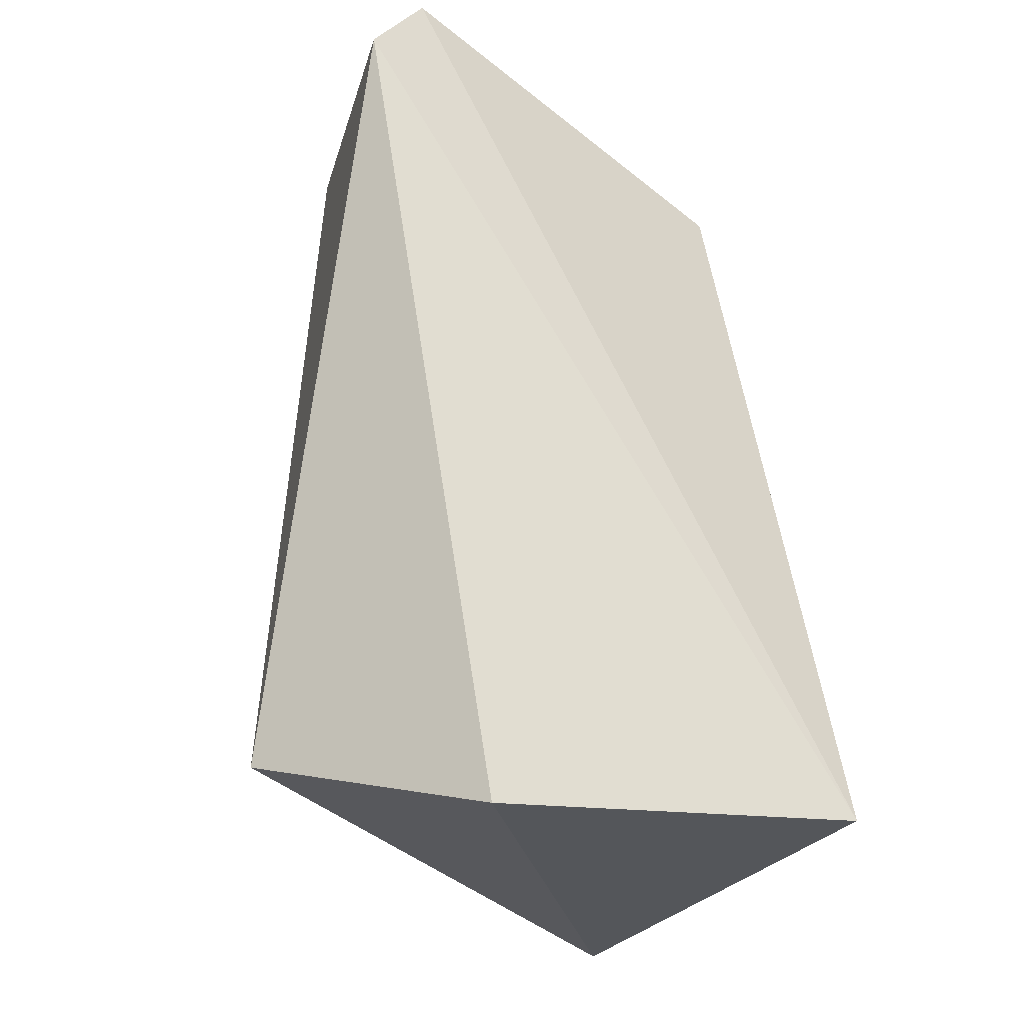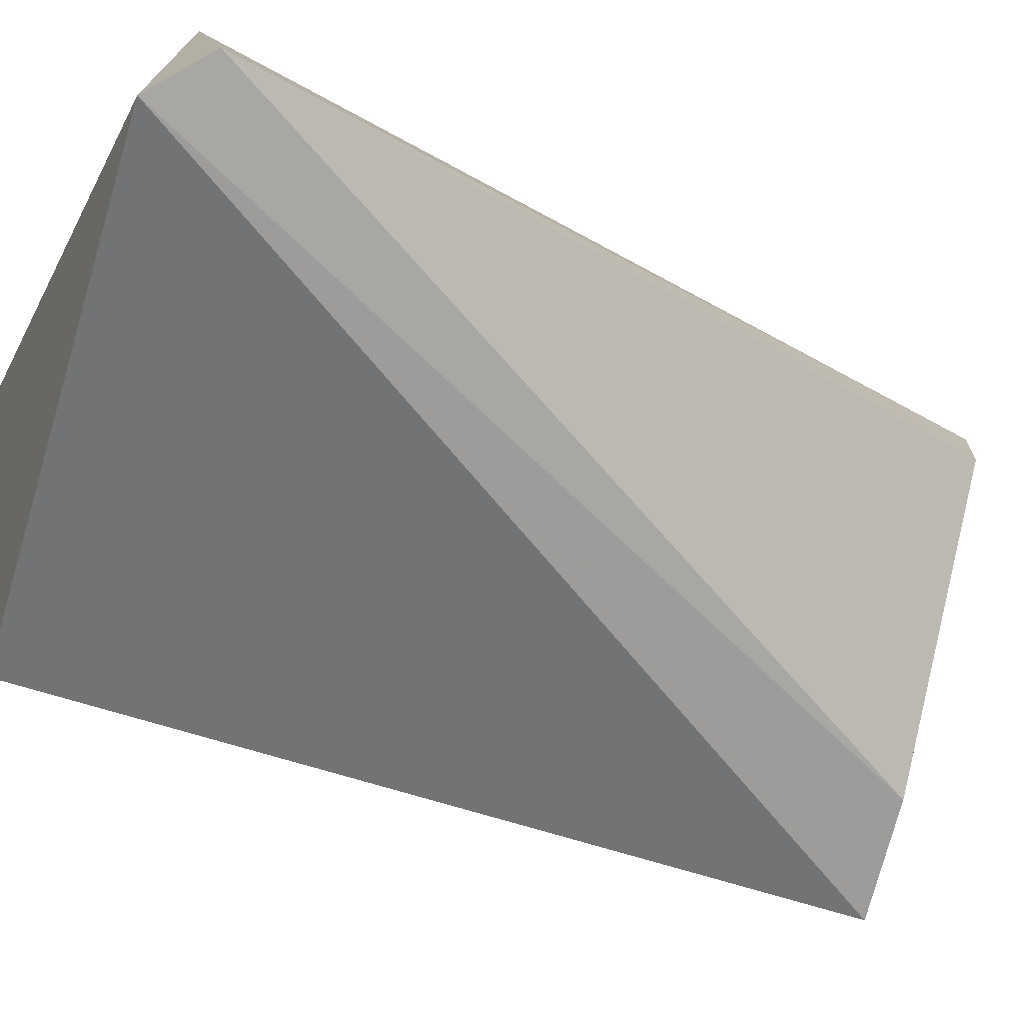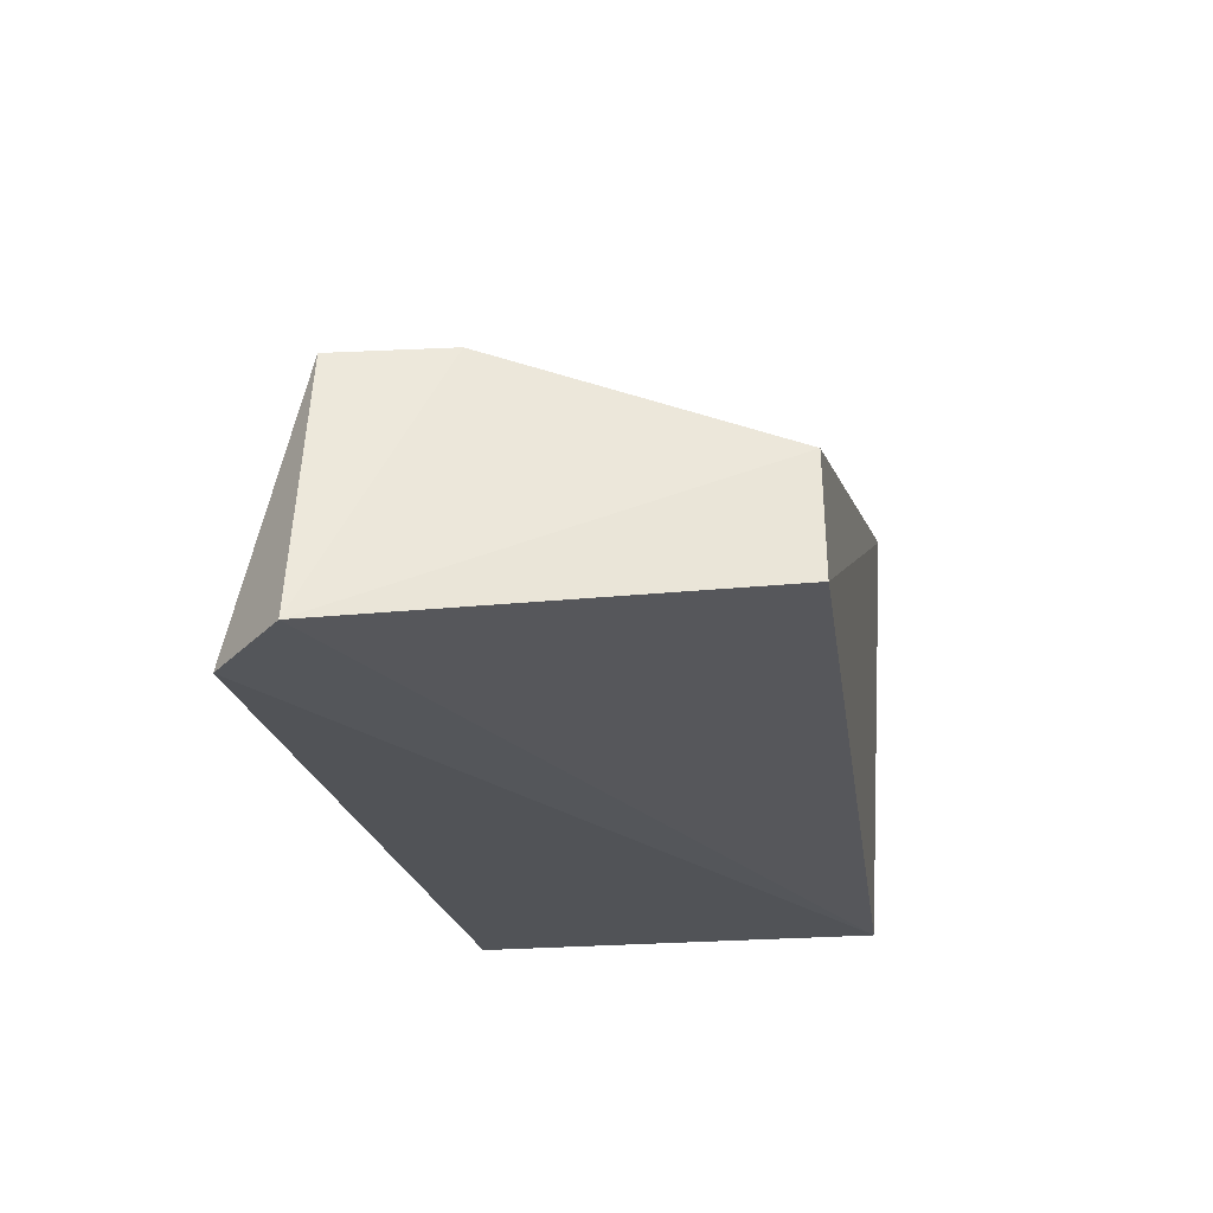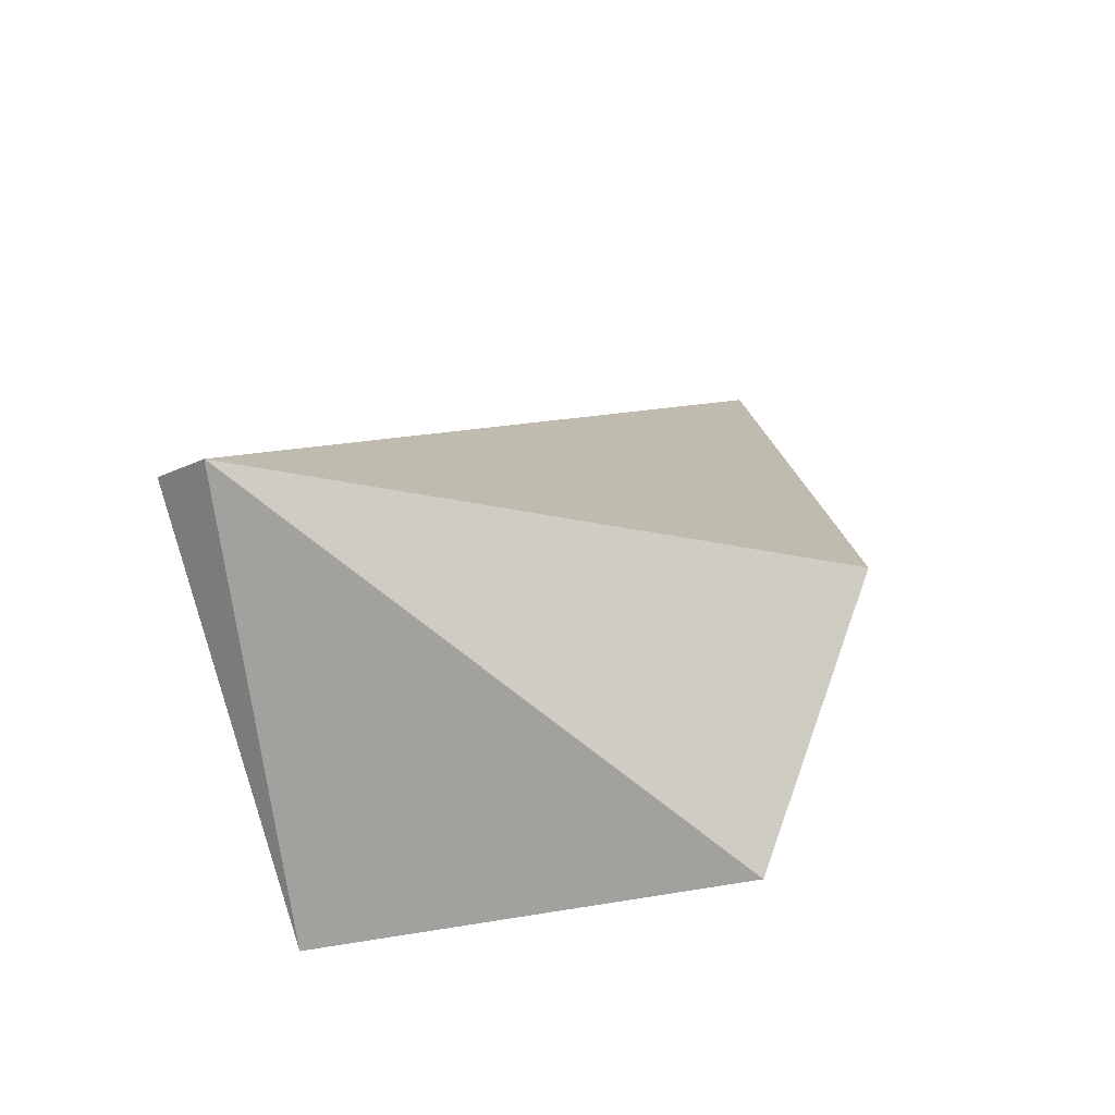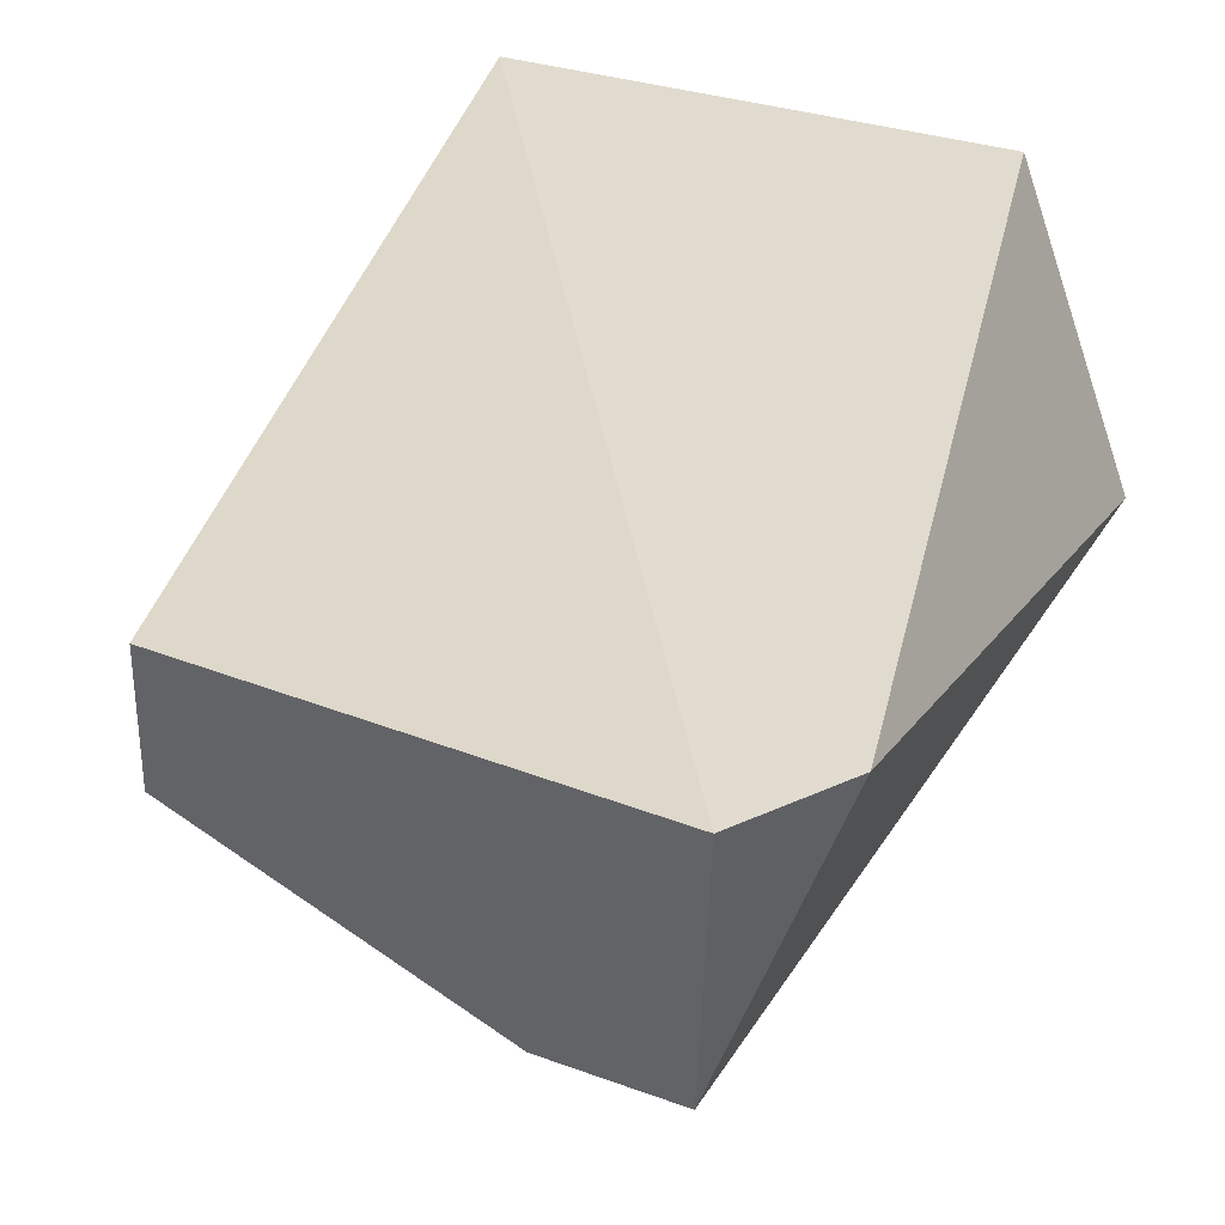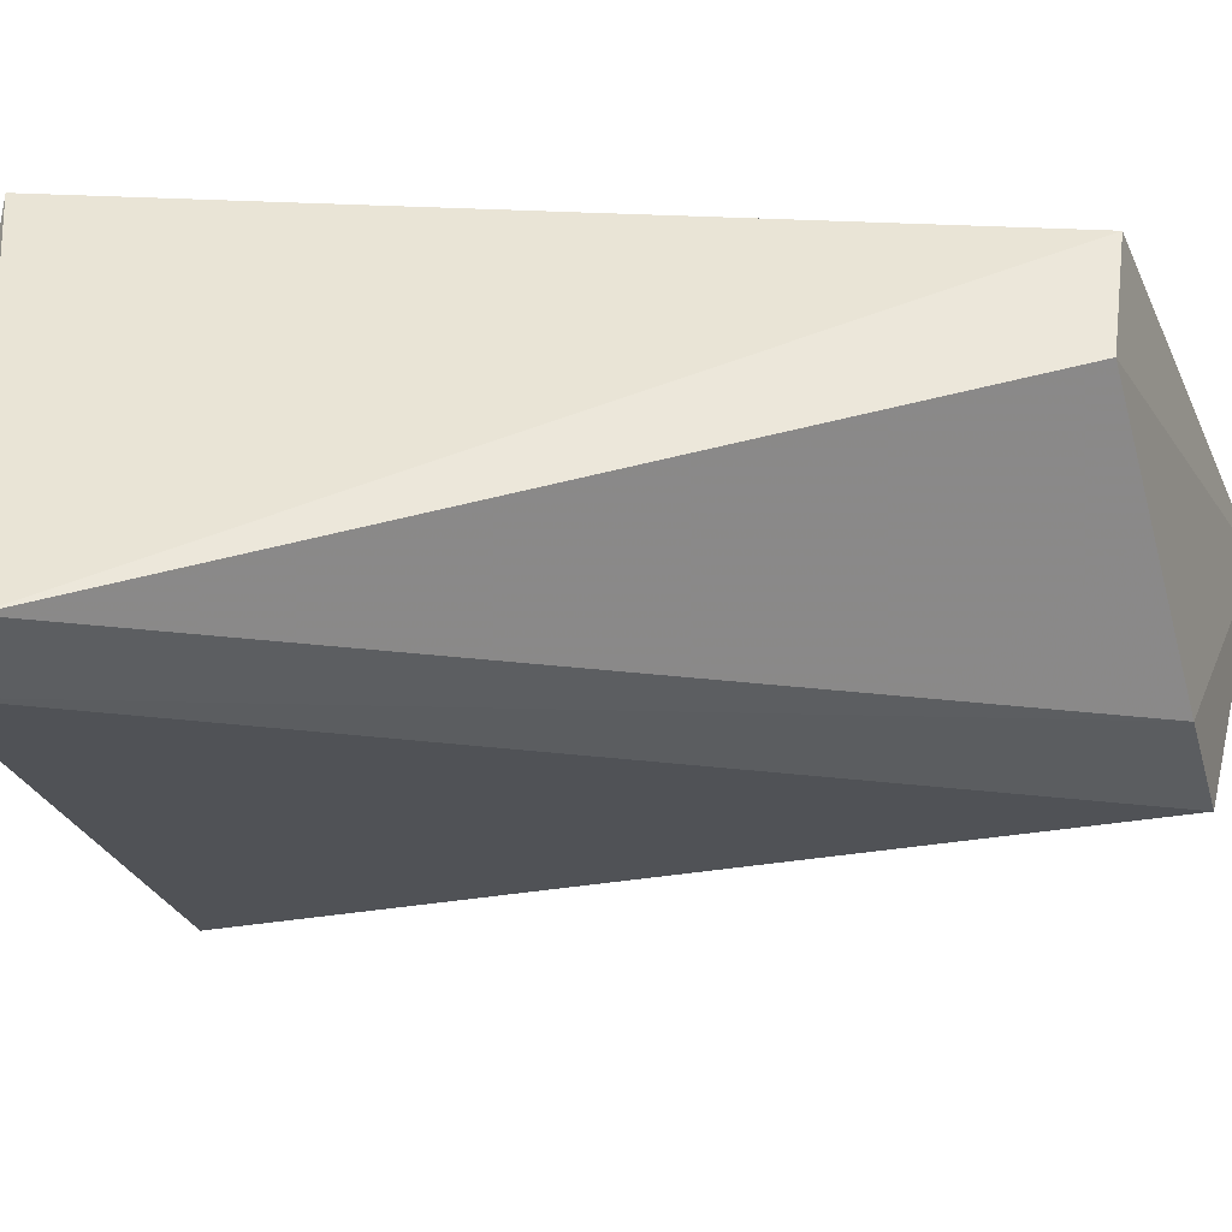
<metadata>
{"format":"obj","ext":"obj","renderer":"f3d","projection":"perspective","resolution":1024,"background":"white","views":[{"elev":-33.1,"azim":-34.4,"up":"+Y"},{"elev":-73.9,"azim":70.1,"up":"+Z"},{"elev":65.8,"azim":-4.7,"up":"+Y"},{"elev":-75.8,"azim":-171.7,"up":"+Y"},{"elev":32.9,"azim":-157.0,"up":"+Z"},{"elev":-38.8,"azim":99.4,"up":"+Z"}]}
</metadata>
<code>
v 0.1242 -0.003006 0.05925
v 0.1299 -0.04556 0.06267
v 0.133 -0.04288 0.03889
v 0.1029 -0.00146 0.04709
v 0.09785 -0.002888 0.0614
v 0.1248 -0.003875 0.05234
v 0.1012 0.001825 0.0613
v 0.1002 -0.04451 0.04773
v 0.1093 -0.002088 0.04695
v 0.1072 -0.04967 0.06049
v 0.1301 -0.04541 0.03787
f 1 2 3
f 6 1 3
f 7 5 2
f 7 2 1
f 7 4 5
f 7 1 6
f 8 5 4
f 9 6 3
f 9 7 6
f 9 4 7
f 10 2 5
f 10 5 8
f 11 8 4
f 11 10 8
f 11 3 2
f 11 2 10
f 11 9 3
f 11 4 9

</code>
